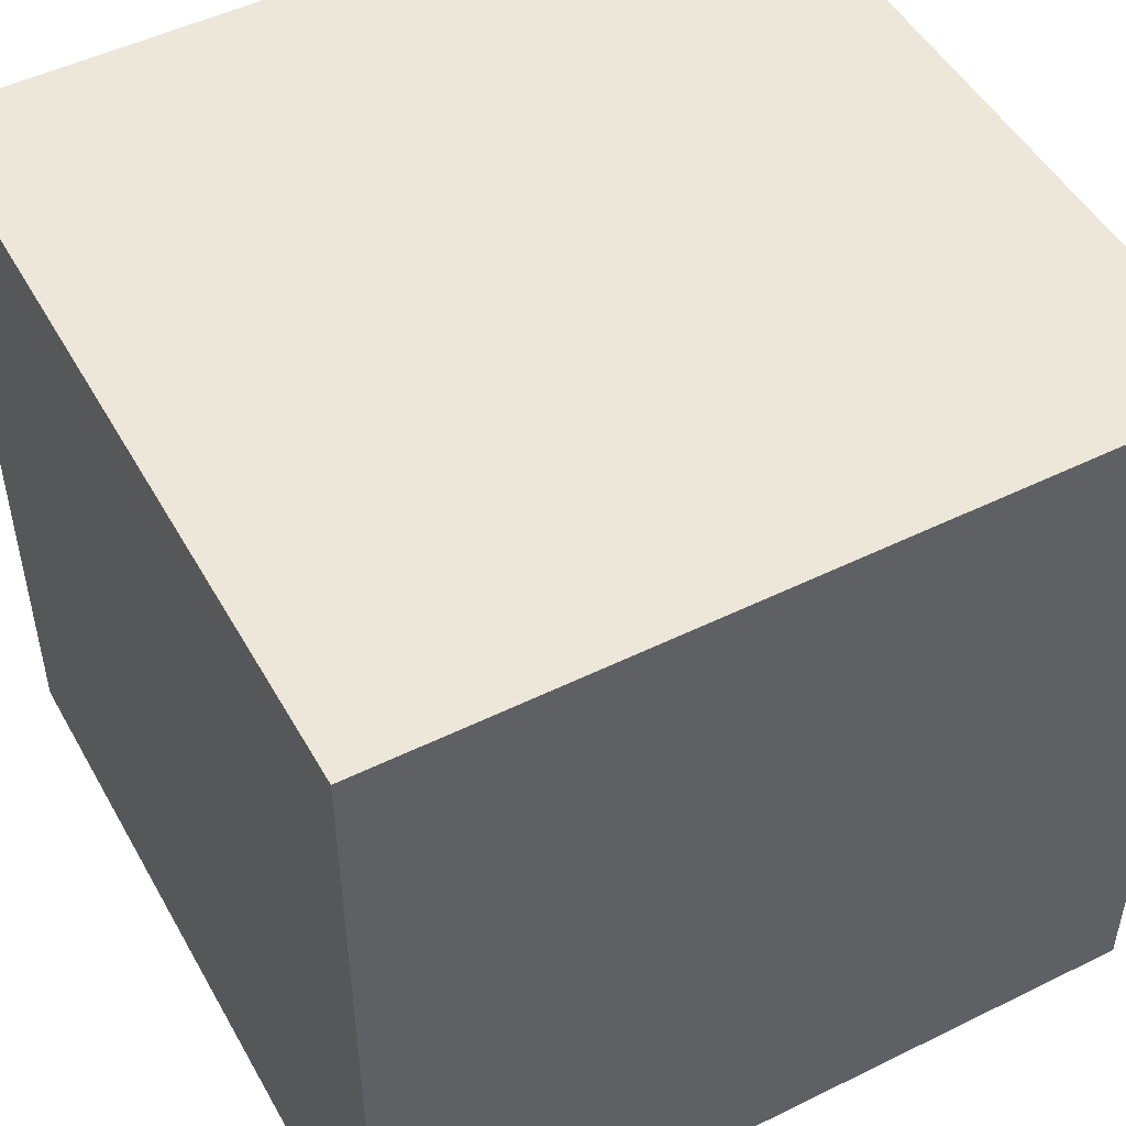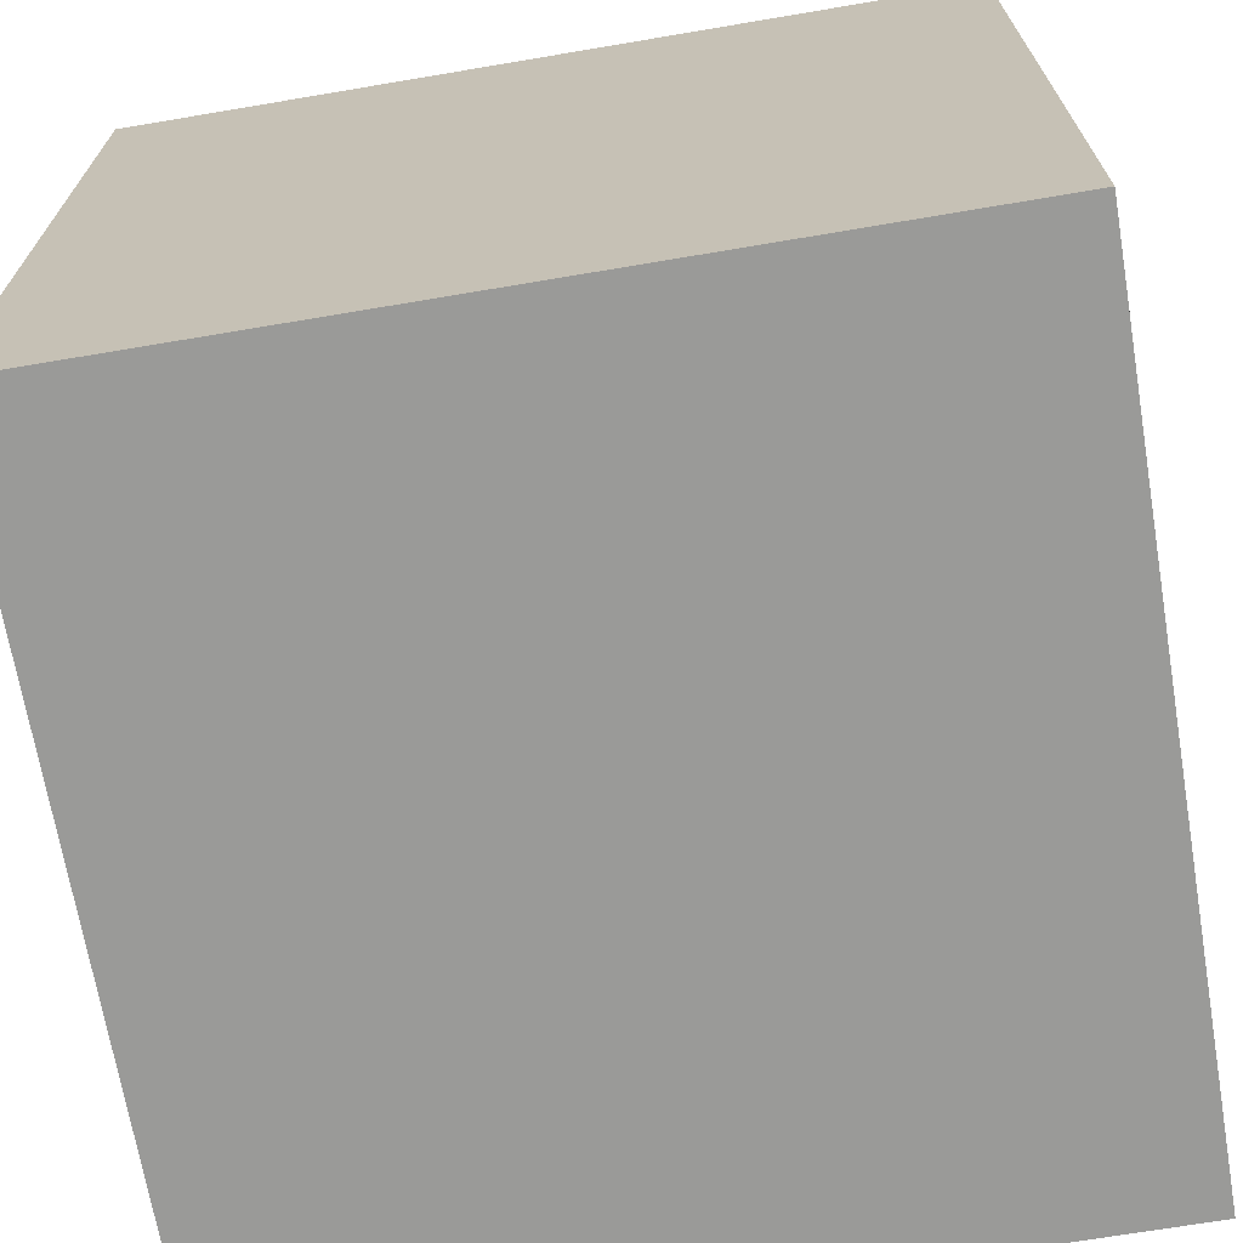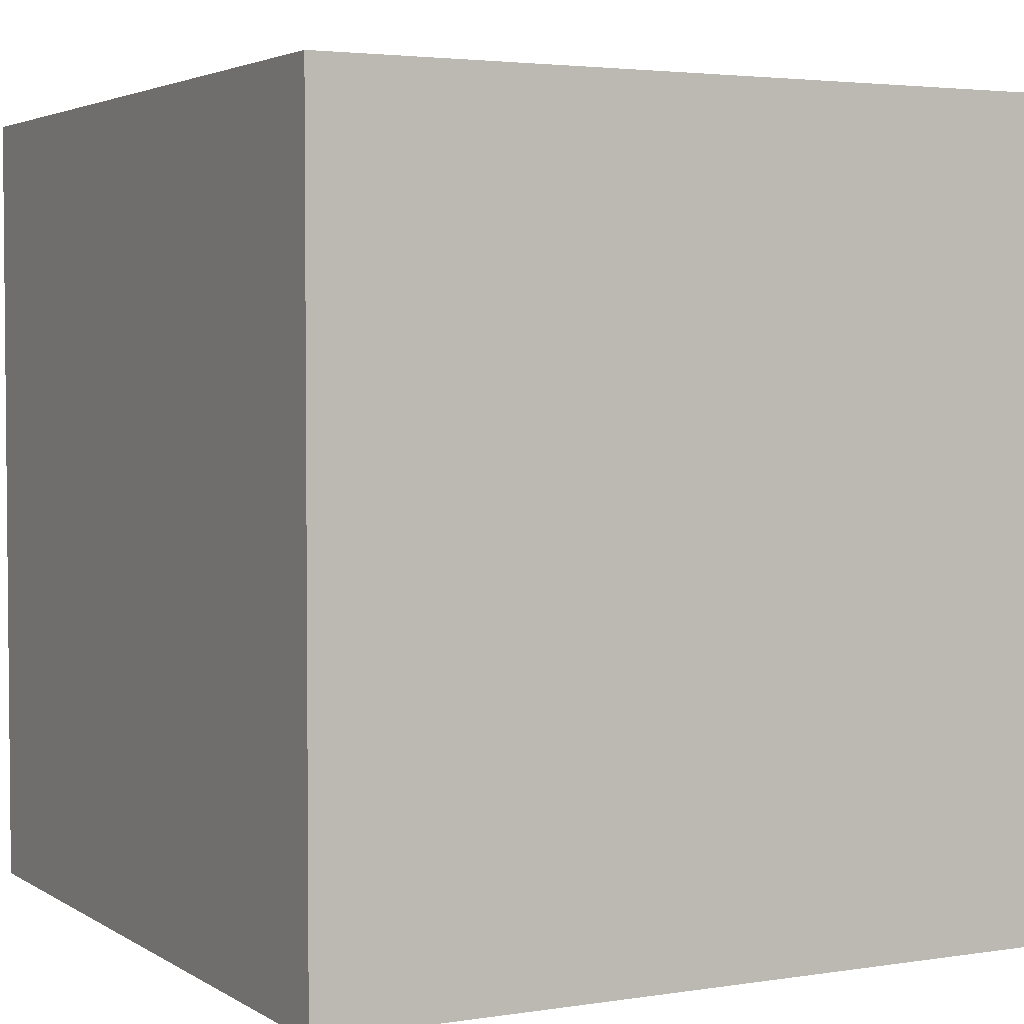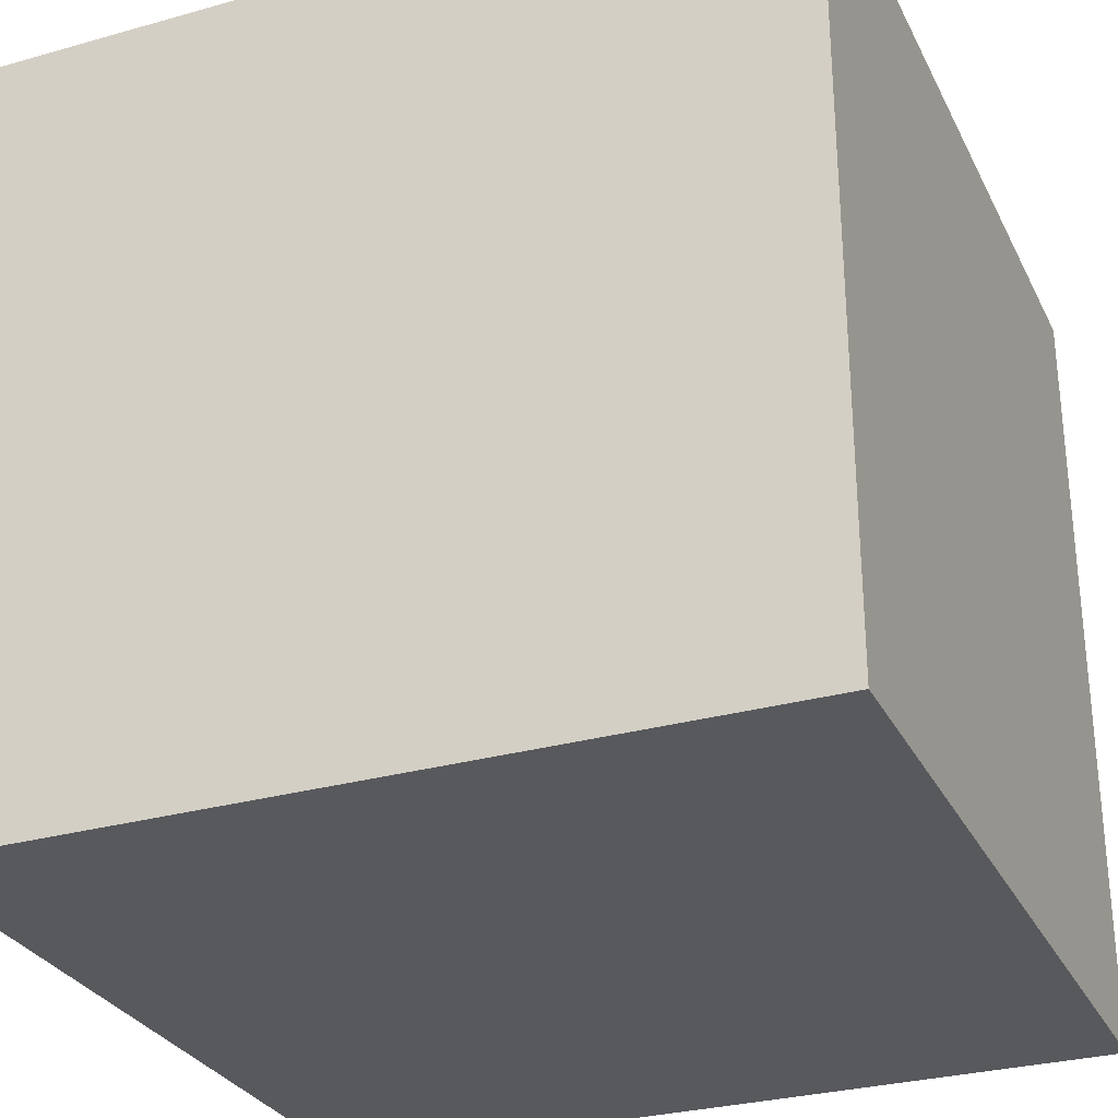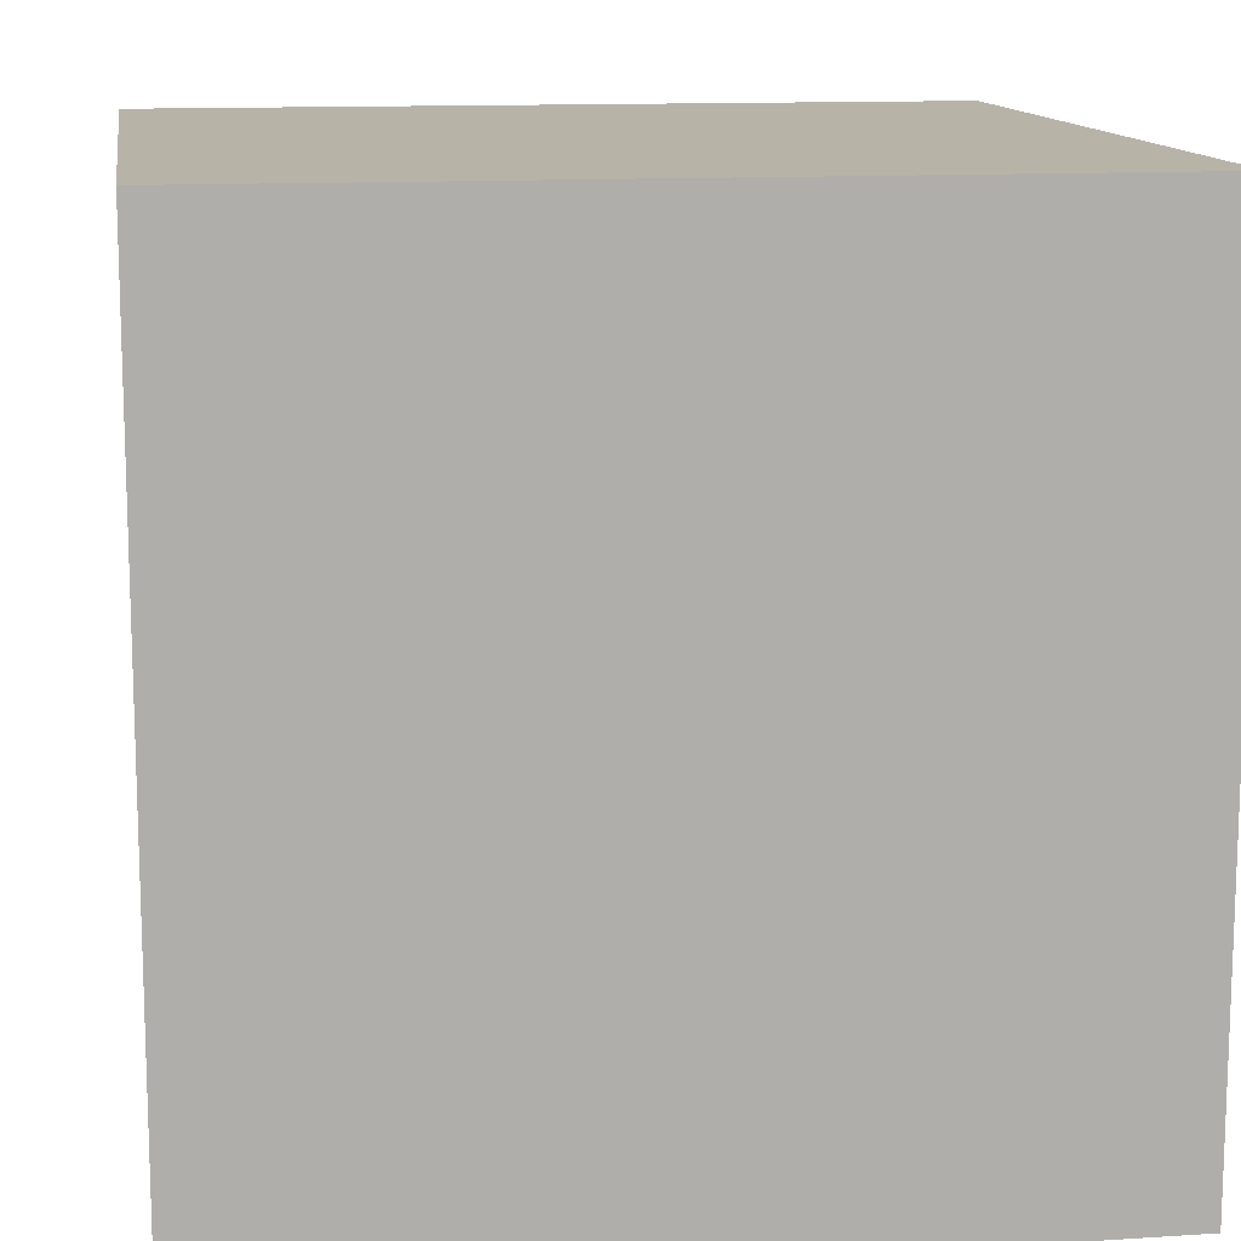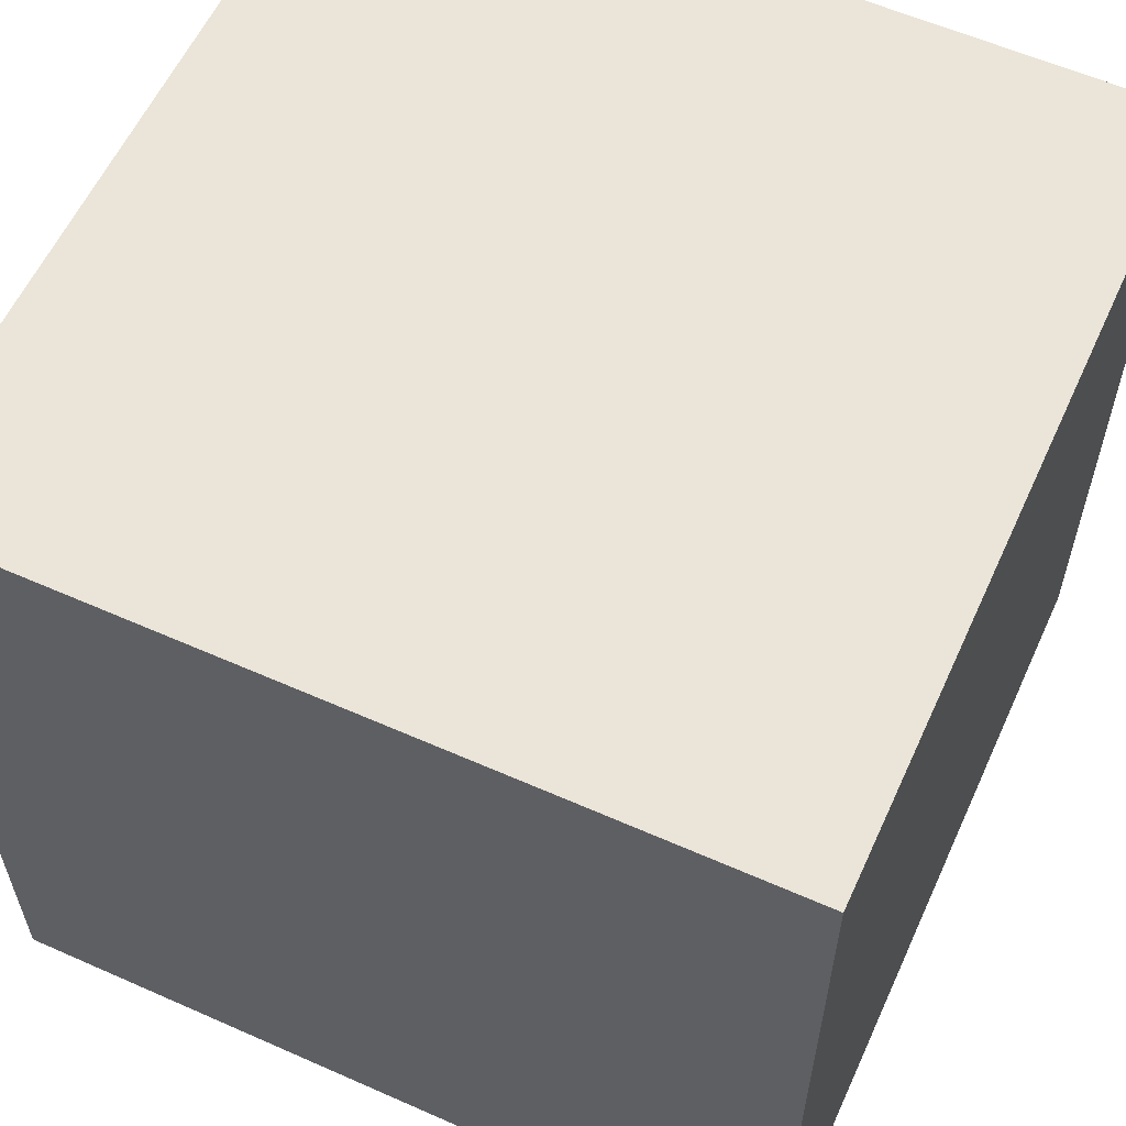
<metadata>
{"format":"obj","ext":"obj","renderer":"f3d","projection":"perspective","resolution":1024,"background":"white","views":[{"elev":49.6,"azim":61.5,"up":"+Y"},{"elev":-69.2,"azim":-170.4,"up":"+Z"},{"elev":3.3,"azim":152.0,"up":"+Z"},{"elev":-29.5,"azim":-67.5,"up":"+Z"},{"elev":12.7,"azim":-98.5,"up":"+Y"},{"elev":58.9,"azim":114.5,"up":"+Y"}]}
</metadata>
<code>
o Cube.001
v 0.6504 -0.5874 0.675
v -0.6582 -0.5874 0.675
v 0.6504 0.6425 0.675
v -0.6582 0.6425 0.675
v -0.003864 -0.6416 0.6983
v 0.7082 0.02754 0.6983
v -0.7159 0.02754 0.6983
v 0.3598 0.878 0.558
v -0.003864 0.6967 0.6983
v -0.003864 0.02754 0.7602
v 0.6793 -0.6145 0.5433
v -0.331 -0.6145 0.6866
v 0.6793 0.335 0.6866
v -0.687 0.335 0.6866
v 0.6793 0.6696 0.5433
v -0.331 0.6696 0.6866
v 0.3233 -0.6145 0.6866
v 0.6793 -0.2799 0.6866
v -0.687 -0.6145 0.5433
v -0.687 -0.2799 0.6866
v 0.3454 0.8283 0.6955
v 0.3233 0.6696 0.6866
v -0.687 0.6696 0.5433
v -0.003864 -0.714 0.5549
v -0.003864 0.7691 0.5549
v 0.7851 0.02754 0.5549
v -0.3599 0.02754 0.7292
v 0.3521 0.02754 0.7292
v -0.003864 -0.3071 0.7292
v -0.003864 0.3621 0.7292
v -0.7929 0.02754 0.5549
v 0.7014 0.8283 0.5522
v -0.3964 0.2173 0.8117
v -0.4401 0.2465 0.9048
v -0.3454 -0.6643 0.5491
v -0.3454 0.7193 0.5491
v 0.7322 0.3486 0.5491
v -0.3454 0.3486 0.7079
v -0.4036 0.05679 0.8223
v 0.6725 0.8011 0.6839
v -0.3891 0.3778 0.801
v -0.3527 0.1881 0.7186
v 0.3377 -0.6643 0.5491
v 0.3377 0.7193 0.5491
v -0.4329 0.4071 0.8941
v -0.4473 0.08603 0.9154
v 0.7322 -0.2935 0.5491
v -0.7744 0.3935 0.8728
v -0.8033 0.08603 0.8844
v -0.3454 -0.2935 0.7079
v 0.3377 -0.2935 0.7079
v 0.3377 0.3486 0.7079
v -0.3656 0.8639 0.5572
v -0.7399 -0.2935 0.5491
v -0.7399 0.3486 0.5491
v -0.7071 0.8142 0.5514
v -0.3511 0.8142 0.6947
v -0.6783 0.7871 0.6831
v 0.686 0.2044 0.8948
v 0.6423 0.2336 0.9879
v 0.6788 0.04386 0.9054
v 0.6351 0.0731 0.9985
v 0.6504 -0.5874 -0.675
v -0.6582 -0.5874 -0.675
v 0.6504 0.6425 -0.675
v -0.6582 0.6425 -0.675
v 0.7082 -0.6416 0
v -0.003864 -0.6416 -0.6983
v 0.7082 0.02754 -0.6983
v -0.7159 -0.6416 0
v -0.7159 0.02754 -0.6983
v 0.3598 0.878 -0.558
v 0.7082 0.6967 0
v -0.003864 0.6967 -0.6983
v -0.7159 0.6967 0
v -0.003863 -0.7863 0
v -0.003864 0.8414 0
v 0.8621 0.02754 0
v -0.003864 0.02754 -0.7602
v -0.8698 0.02754 0
v 0.6793 -0.6145 -0.5433
v -0.331 -0.6145 -0.6866
v 0.6793 0.335 -0.6866
v -0.687 0.335 -0.6866
v 0.6793 0.6696 -0.5433
v -0.331 0.6696 -0.6866
v 0.3233 -0.6145 -0.6866
v 0.6793 -0.2799 -0.6866
v -0.687 -0.6145 -0.5433
v -0.687 -0.2799 -0.6866
v 0.3454 0.8283 -0.6955
v 0.3233 0.6696 -0.6866
v -0.687 0.6696 -0.5433
v -0.3599 -0.714 0
v 0.3521 -0.714 0
v -0.003864 -0.714 -0.5549
v -0.003864 0.7691 -0.5549
v 0.3521 0.7691 0
v -0.3599 0.7691 0
v 0.7851 0.02754 -0.5549
v 0.7851 -0.3071 0
v 0.7851 0.3621 0
v -0.3599 0.02754 -0.7292
v 0.3521 0.02754 -0.7292
v -0.003864 -0.3071 -0.7292
v -0.003864 0.3621 -0.7292
v -0.7929 0.02754 -0.5549
v -0.7929 -0.3071 0
v -0.7929 0.3621 0
v 0.7014 0.8283 -0.5522
v -0.3964 0.2173 -0.8117
v -0.4401 0.2465 -0.9048
v -0.3454 -0.6643 -0.5491
v -0.3454 0.7193 -0.5491
v 0.7322 0.3486 -0.5491
v -0.3454 0.3486 -0.7079
v -0.4036 0.05679 -0.8223
v 0.6725 0.8011 -0.6839
v -0.3891 0.3778 -0.801
v -0.3527 0.1881 -0.7186
v 0.3377 -0.6643 -0.5491
v 0.3377 0.7193 -0.5491
v -0.4329 0.4071 -0.8941
v -0.4473 0.08603 -0.9154
v 0.7322 -0.2935 -0.5491
v -0.7744 0.3935 -0.8728
v -0.8033 0.08603 -0.8844
v -0.3454 -0.2935 -0.7079
v 0.3377 -0.2935 -0.7079
v 0.3377 0.3486 -0.7079
v -0.3656 0.8639 -0.5572
v -0.7399 -0.2935 -0.5491
v -0.7399 0.3486 -0.5491
v -0.7071 0.8142 -0.5514
v -0.3511 0.8142 -0.6947
v -0.6783 0.7871 -0.6831
v 0.686 0.2044 -0.8948
v 0.6423 0.2336 -0.9879
v 0.6788 0.04386 -0.9054
v 0.6351 0.0731 -0.9985
f 35 12 2 19
f 36 23 56 53
f 37 15 3 13
f 38 16 4 14
f 43 17 5 24
f 44 25 9 22
f 47 26 6 18
f 50 27 7 20
f 51 28 10 29
f 52 22 9 30
f 54 31 80 108
f 55 23 75 109
f 94 35 19 70
f 76 24 35 94
f 24 5 12 35
f 25 36 16 9
f 77 99 36 25
f 99 75 23 36
f 26 37 13 6
f 78 102 37 26
f 102 73 15 37
f 33 41 45 34
f 10 30 38 42 27
f 30 9 16 38
f 32 8 21 40
f 95 43 24 76
f 67 11 43 95
f 11 1 17 43
f 15 44 8 32
f 73 98 44 15
f 98 77 25 44
f 11 47 18 1
f 67 101 47 11
f 101 78 26 47
f 42 38 41 33
f 27 42 33 39
f 12 50 20 2
f 5 29 50 12
f 29 10 27 50
f 17 51 29 5
f 1 18 51 17
f 18 6 28 51
f 28 52 30 10
f 6 13 52 28
f 13 3 22 52
f 34 46 62 60
f 7 27 39 46 49
f 14 7 49 48
f 19 54 108 70
f 2 20 54 19
f 20 7 31 54
f 31 55 109 80
f 7 14 55 31
f 14 4 23 55
f 38 14 48 45 41
f 46 34 45 48 49
f 4 16 57 58
f 23 4 58 56
f 16 36 53 57
f 53 56 58 57
f 3 15 32 40
f 22 3 40 21
f 44 22 21 8
f 61 59 60 62
f 46 39 61 62
f 33 34 60 59
f 39 33 59 61
f 113 89 64 82
f 114 131 134 93
f 115 83 65 85
f 116 84 66 86
f 121 96 68 87
f 122 92 74 97
f 125 88 69 100
f 128 90 71 103
f 129 105 79 104
f 130 106 74 92
f 132 108 80 107
f 133 109 75 93
f 94 70 89 113
f 76 94 113 96
f 96 113 82 68
f 97 74 86 114
f 77 97 114 99
f 99 114 93 75
f 100 69 83 115
f 78 100 115 102
f 102 115 85 73
f 111 112 123 119
f 79 103 120 116 106
f 106 116 86 74
f 110 118 91 72
f 95 76 96 121
f 67 95 121 81
f 81 121 87 63
f 85 110 72 122
f 73 85 122 98
f 98 122 97 77
f 81 63 88 125
f 67 81 125 101
f 101 125 100 78
f 120 111 119 116
f 103 117 111 120
f 82 64 90 128
f 68 82 128 105
f 105 128 103 79
f 87 68 105 129
f 63 87 129 88
f 88 129 104 69
f 104 79 106 130
f 69 104 130 83
f 83 130 92 65
f 112 138 140 124
f 71 127 124 117 103
f 84 126 127 71
f 89 70 108 132
f 64 89 132 90
f 90 132 107 71
f 107 80 109 133
f 71 107 133 84
f 84 133 93 66
f 116 119 123 126 84
f 124 127 126 123 112
f 66 136 135 86
f 93 134 136 66
f 86 135 131 114
f 131 135 136 134
f 65 118 110 85
f 92 91 118 65
f 122 72 91 92
f 139 140 138 137
f 124 140 139 117
f 111 137 138 112
f 117 139 137 111
o Cube
v 1 -1 -1
v 1 -1 1
v -1 -1 1
v -1 -1 -1
v 1 1 -1
v 1 1 1
v -1 1 1
v -1 1 -1
f 141 142 143 144
f 145 148 147 146
f 141 145 146 142
f 142 146 147 143
f 143 147 148 144
f 145 141 144 148

</code>
